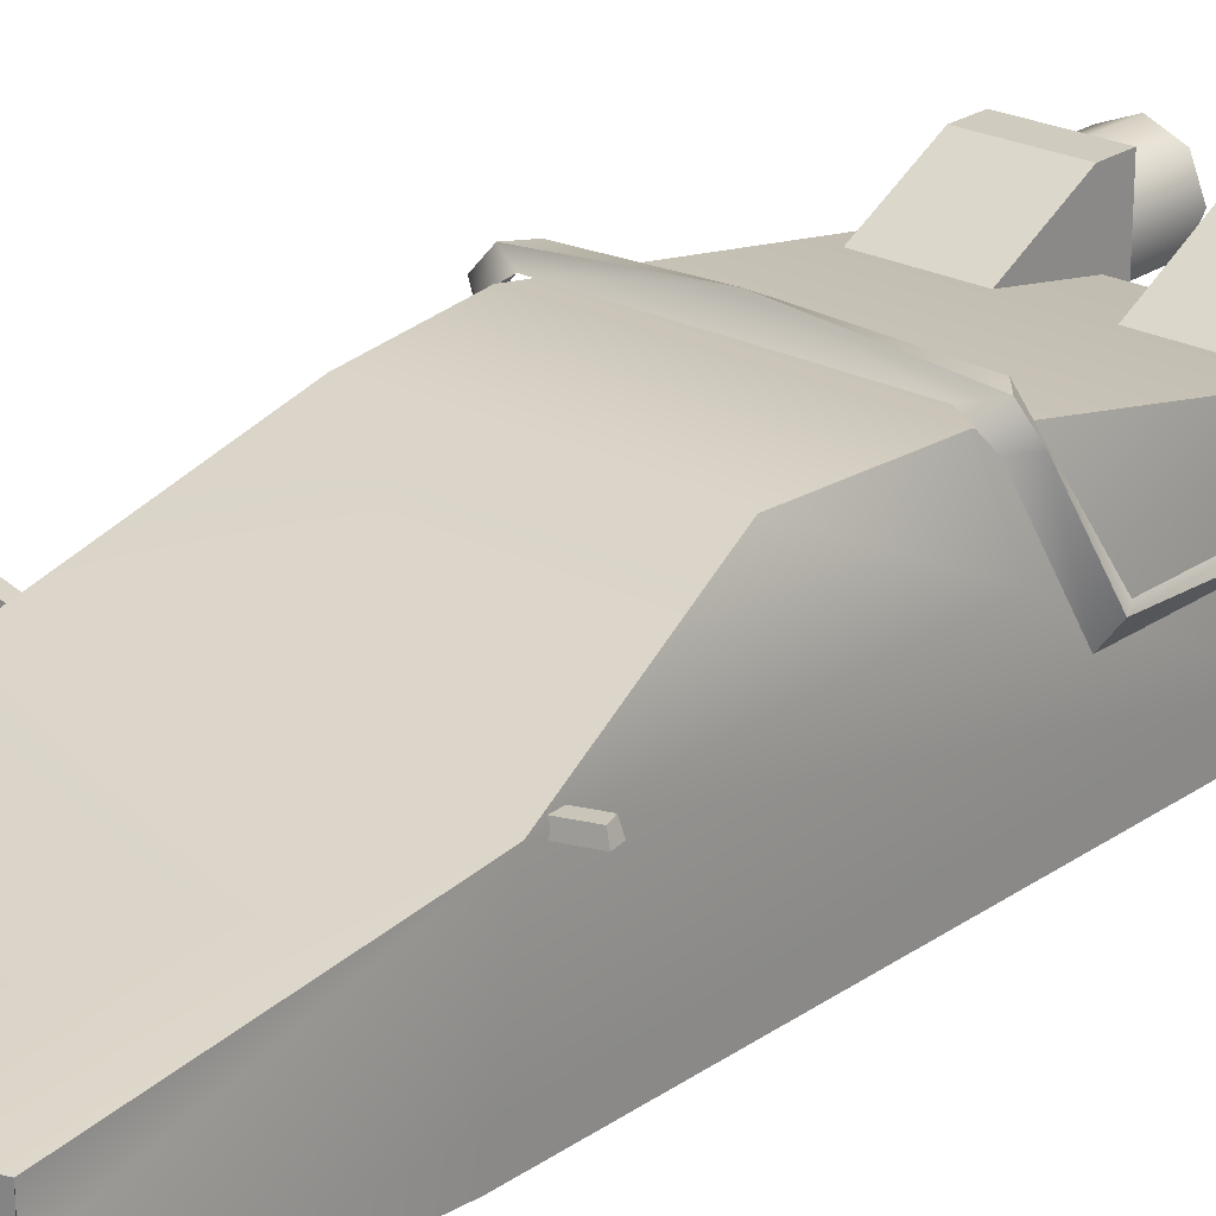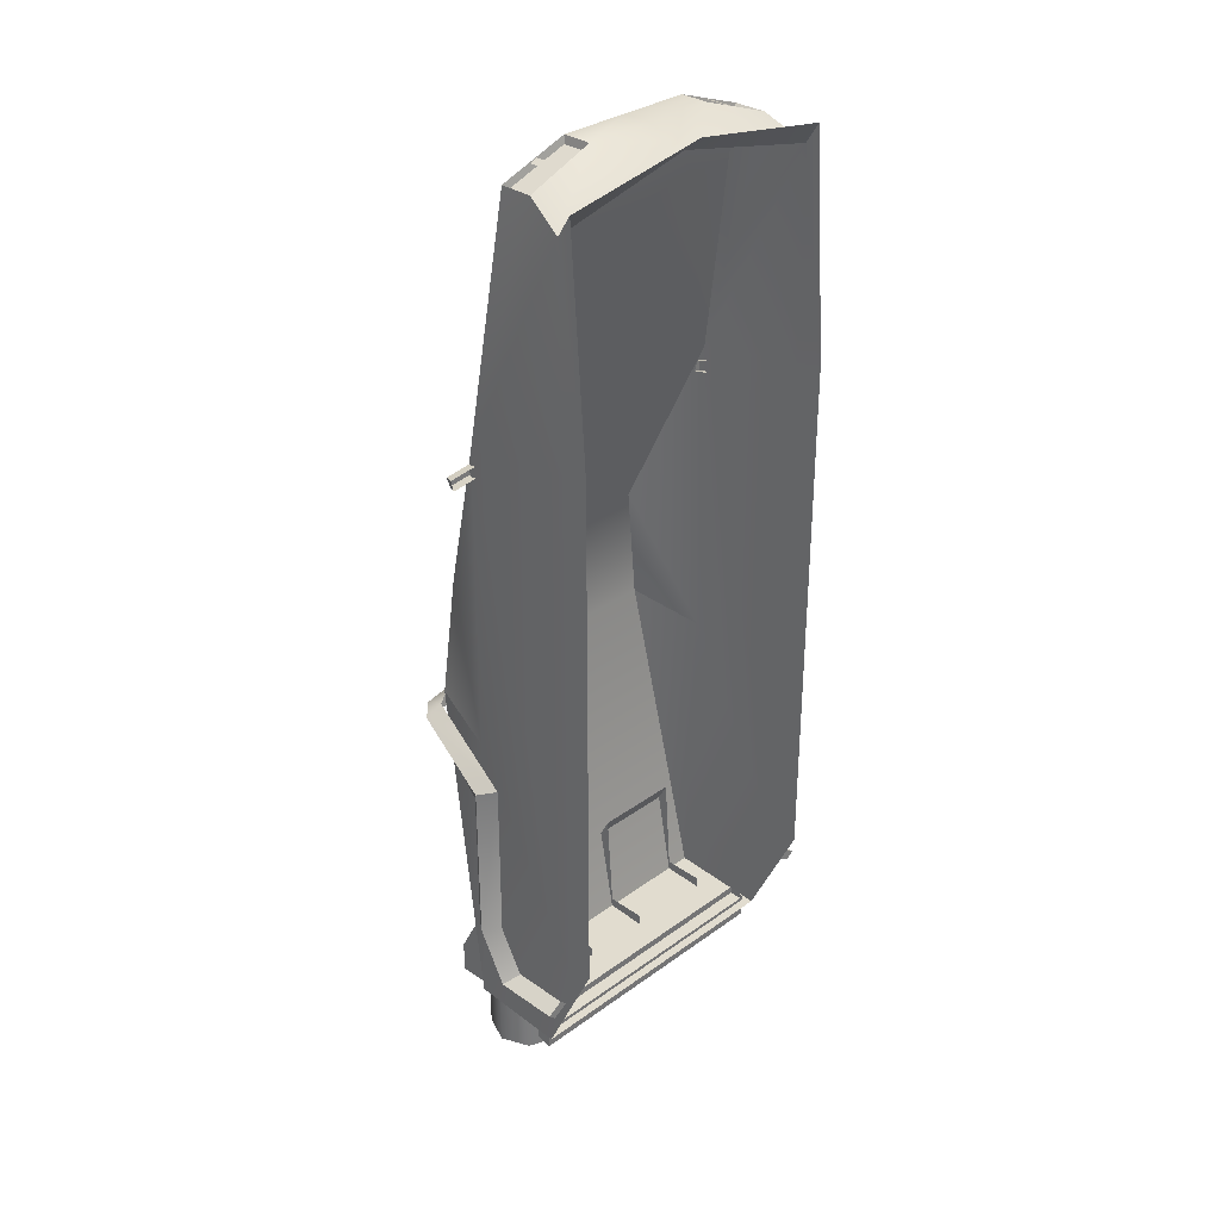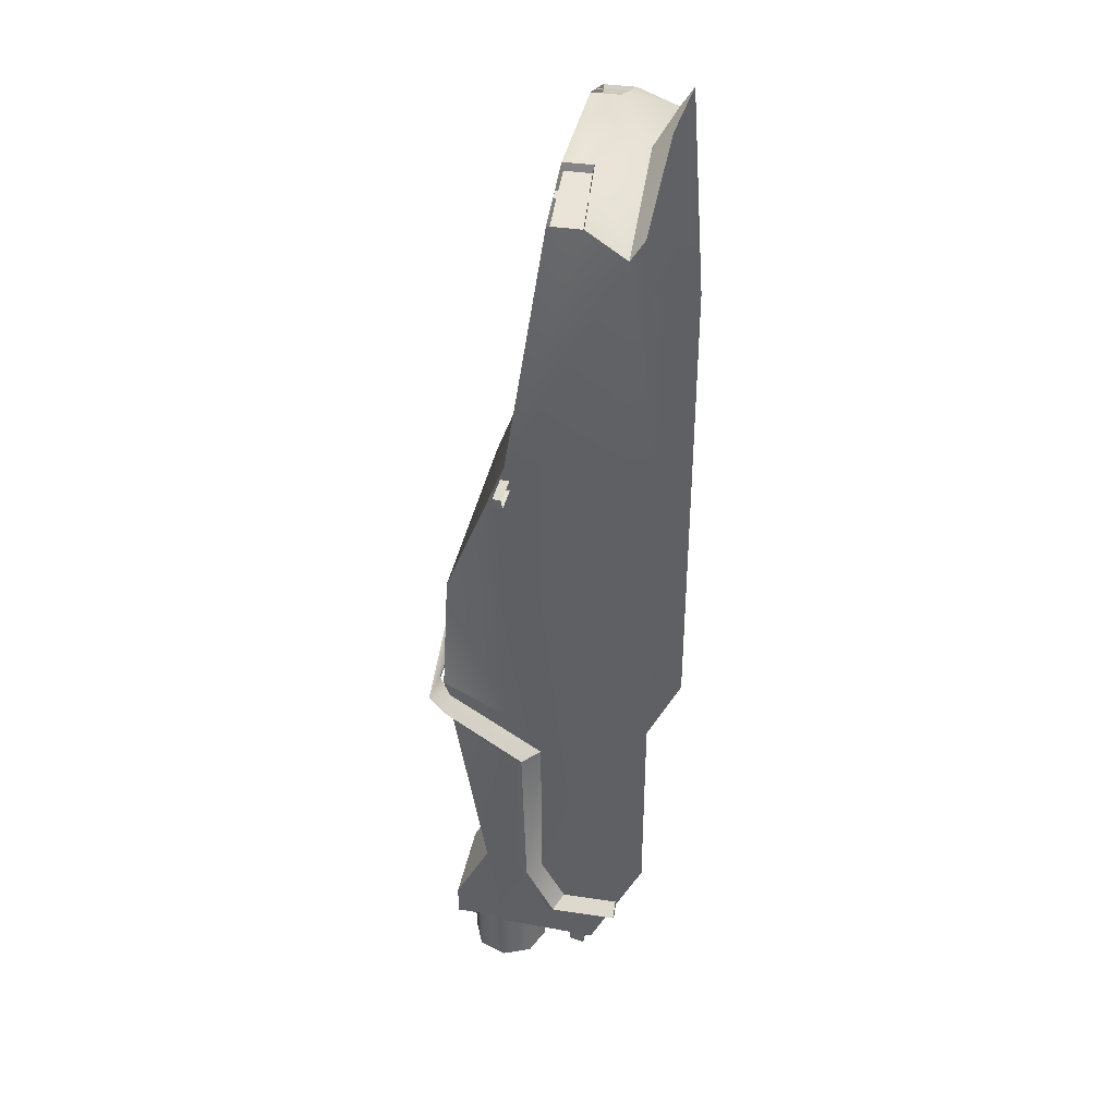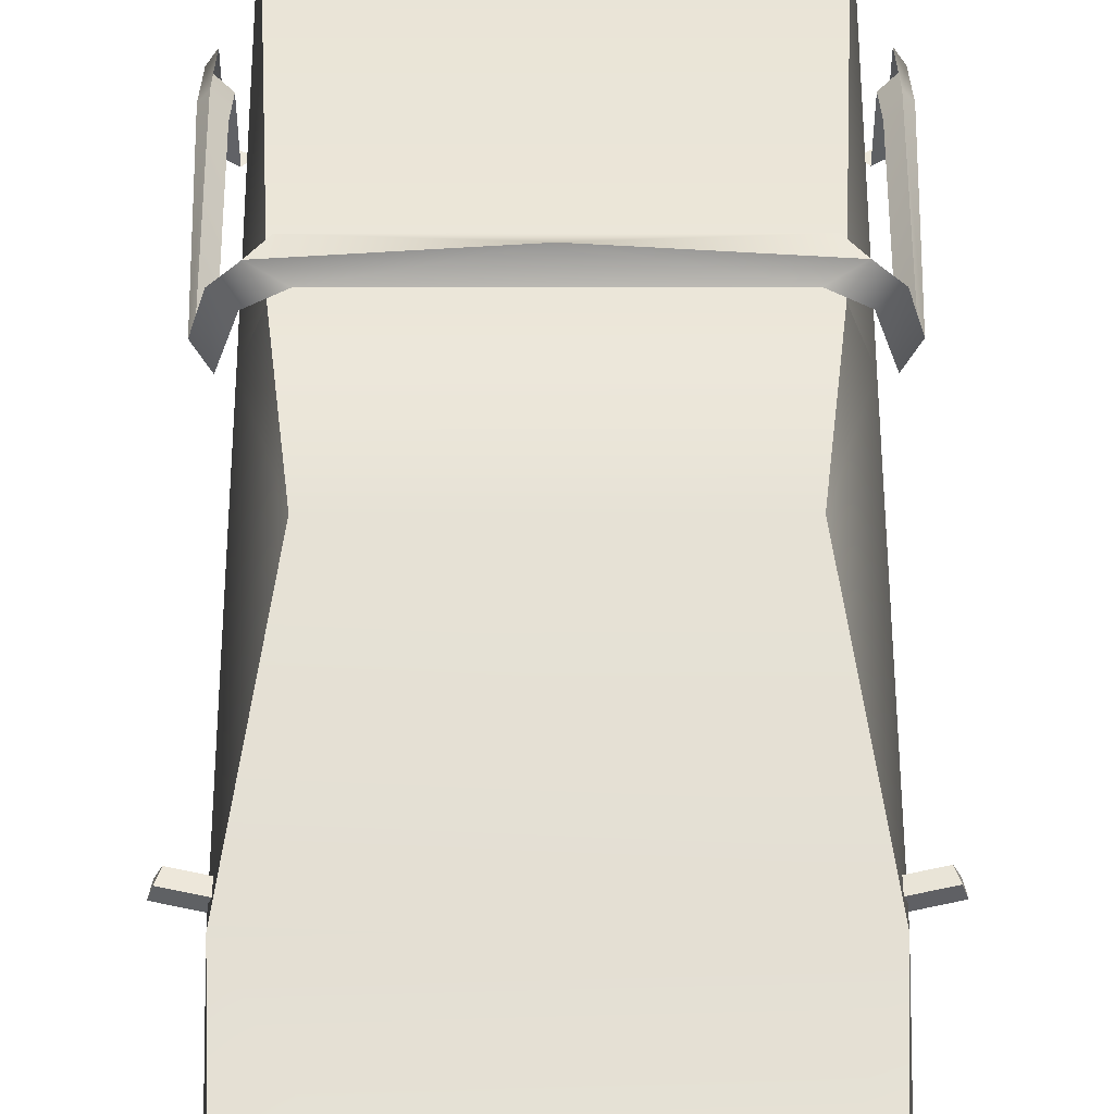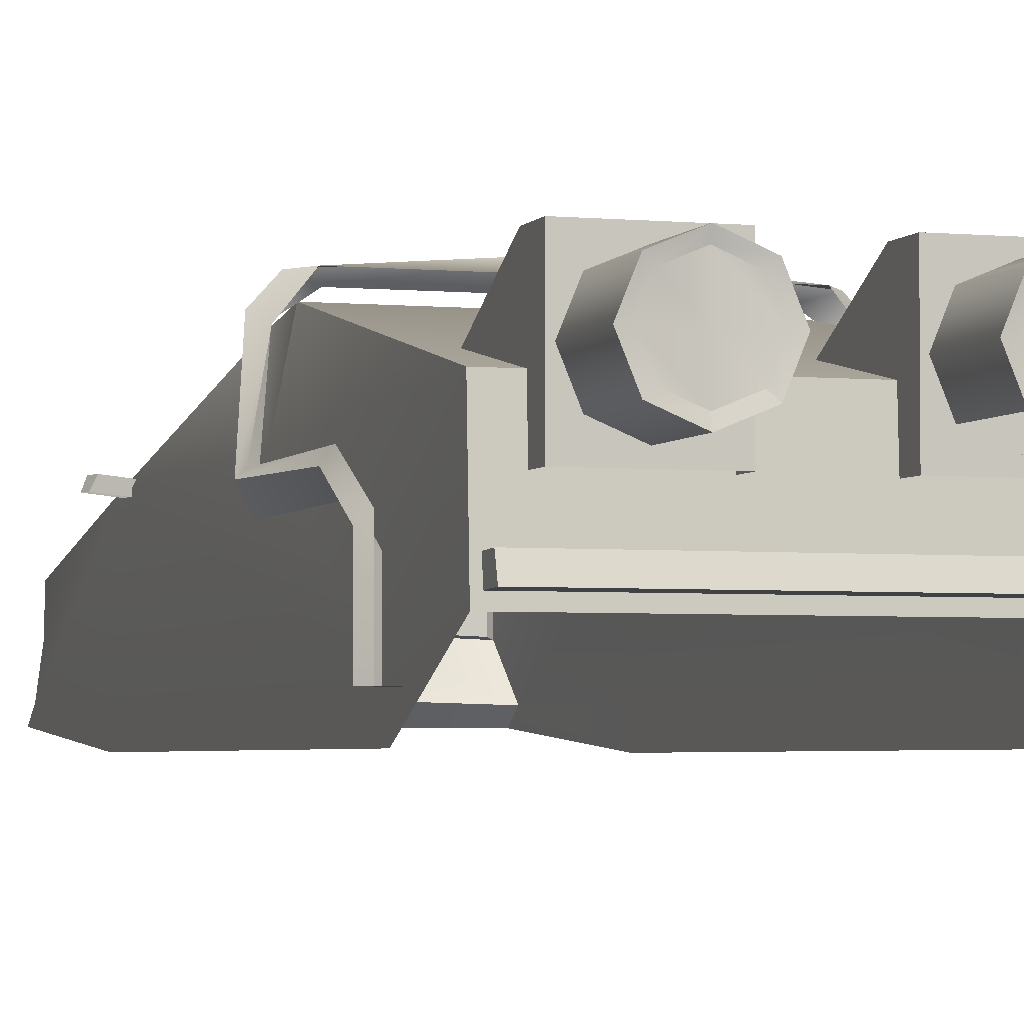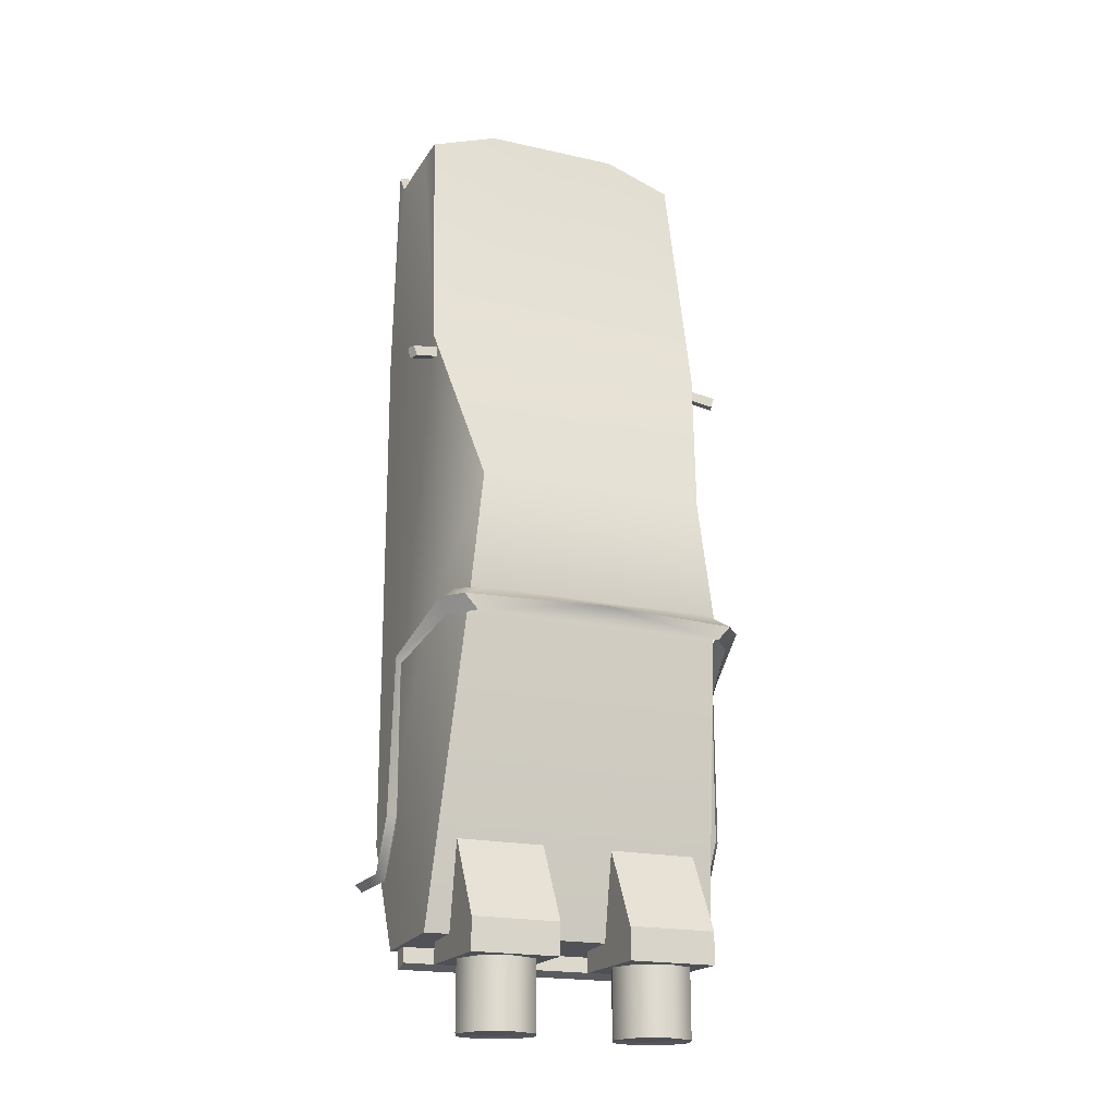
<metadata>
{"format":"obj","ext":"obj","renderer":"f3d","projection":"perspective","resolution":1024,"background":"white","views":[{"elev":23.7,"azim":41.2,"up":"+Y"},{"elev":31.7,"azim":-45.6,"up":"+Z"},{"elev":38.3,"azim":-79.1,"up":"+Z"},{"elev":52.4,"azim":-0.1,"up":"+Y"},{"elev":-3.5,"azim":161.9,"up":"+Y"},{"elev":-19.0,"azim":156.8,"up":"+Z"}]}
</metadata>
<code>
o Sedan_Cube.006
v -0.6431 1.226 -0.004948
v -0.8202 0.3779 -2.468
v 0.6431 1.226 -0.004948
v -0.8202 0.9117 -2.441
v 0.8202 0.08455 -1.856
v 0.8202 0.3779 -2.468
v 0.8202 0.9117 -2.441
v 0.8202 0.08455 1.078
v -0.8202 0.2466 2.189
v 0.8202 0.2466 2.189
v 0.8202 0.1712 2.306
v -0.8202 0.1712 2.306
v 0.8202 0.8581 -0.7546
v 0.7189 1.248 -0.6555
v 0.8202 0.8552 0.9448
v 0 0.2722 2.358
v -0 0.1712 2.441
v 0.768 0.4676 2.302
v 0.384 0.4878 2.435
v 0.384 0.646 2.435
v -0 0.646 2.435
v 0.768 0.646 2.302
v -0 0.4901 2.435
v -0.7189 1.248 -0.6555
v -0.8202 0.8552 0.9448
v -0.9281 0.8905 0.7801
v -0.9473 0.8905 0.8358
v -0.9649 0.8394 0.8436
v -0.9527 0.8384 0.7819
v -0.7721 0.8767 0.809
v -0.7913 0.8768 0.8647
v -0.8089 0.8257 0.8725
v -0.7966 0.8246 0.8108
v 0.7966 0.8246 0.8108
v 0.8089 0.8257 0.8725
v 0.7913 0.8768 0.8647
v 0.7721 0.8767 0.809
v 0.9527 0.8384 0.7819
v 0.9649 0.8394 0.8436
v 0.9473 0.8905 0.8358
v 0.9281 0.8905 0.7801
v 0.6819 0.9478 -1.859
v 0.6819 0.9108 -2.392
v 0.1964 0.9478 -1.859
v 0.1964 0.9108 -2.392
v 0.6819 1.231 -2.392
v 0.1964 1.231 -2.392
v -0.6819 0.9478 -1.859
v -0.6819 0.9108 -2.392
v -0.1964 0.9478 -1.859
v -0.1964 0.9108 -2.392
v -0.6819 1.231 -2.392
v -0.1964 1.231 -2.392
v -0.768 0.4676 2.302
v 0.8202 0.2325 1.041
v 0.8202 0.2334 -1.871
v -0.384 0.4878 2.435
v -0.7905 0.4225 -2.443
v -0.7905 0.508 -2.417
v 0.7905 0.4225 -2.443
v 0.7905 0.508 -2.417
v -0 0.508 -2.417
v -0 0.4225 -2.443
v 0.7894 0.4278 -2.57
v 0.7894 0.5132 -2.544
v -0.001076 0.5132 -2.544
v -0.001076 0.4278 -2.57
v -0.7916 0.4278 -2.57
v -0.7916 0.5132 -2.544
v -0.384 0.646 2.435
v -0.768 0.646 2.302
v -0.7362 0.4775 2.276
v -0.3925 0.4956 2.395
v 0.7362 0.4775 2.276
v 0.3925 0.4956 2.395
v -0.3925 0.6372 2.395
v 0.7362 0.6372 2.276
v 0.3925 0.6372 2.395
v -0.7362 0.6372 2.276
v 0.1964 1.231 -2.569
v 0.6819 1.231 -2.569
v 0.1964 0.688 -2.569
v 0.6819 0.688 -2.569
v -0.1964 1.231 -2.569
v -0.6819 1.231 -2.569
v -0.1964 0.688 -2.569
v -0.6819 0.688 -2.569
v 0.6819 0.688 -2.392
v 0.1964 0.688 -2.392
v -0.6819 0.688 -2.392
v -0.1964 0.688 -2.392
v -0.8202 0.08455 -1.856
v -0.8202 0.08455 1.078
v -0.8202 0.8581 -0.7546
v -0.8202 0.2325 1.041
v -0.8202 0.2334 -1.871
v -0.5969 0.4771 2.357
v -0.5969 0.6453 2.357
v 0.554 0.6453 2.372
v 0.554 0.4796 2.372
v 0.5969 0.6453 2.357
v 0.5969 0.4771 2.357
v -0.554 0.4796 2.372
v -0.554 0.6453 2.372
v 0.657 1.286 -0.6706
v 0.7796 1.321 -0.7321
v 0.705 1.324 -0.8162
v 0.7925 1.195 -0.6751
v 0.878 1.213 -0.7346
v 0.8295 1.168 -0.8172
v 0.8966 0.6615 -0.9149
v 0.9598 0.7599 -0.9525
v 0.9404 0.786 -0.9968
v -0 1.39 -0.727
v 0.8966 0.6615 -1.817
v 0.9791 0.7338 -1.817
v 0.9404 0.786 -1.817
v 0.8966 0.2222 -2.051
v 0.8966 0.529 -2.051
v 0.9791 0.5801 -2.102
v 0.9404 0.6171 -2.139
v 0.858 0.2222 -2.088
v 0.9791 0.2222 -2.102
v 0.9404 0.2222 -2.139
v -0.657 1.286 -0.6706
v -0.7796 1.321 -0.7321
v -0.705 1.324 -0.8162
v -0.7925 1.195 -0.6751
v -0.878 1.213 -0.7346
v -0.8295 1.168 -0.8172
v -0.8966 0.6615 -0.9149
v -0.9598 0.7599 -0.9525
v -0.9404 0.786 -0.9968
v -0.8966 0.6615 -1.817
v -0.9791 0.7338 -1.817
v -0.9404 0.786 -1.817
v -0.8966 0.2222 -2.051
v -0.8966 0.529 -2.051
v -0.9791 0.5801 -2.102
v -0.9404 0.6171 -2.139
v -0.858 0.2222 -2.088
v -0.9791 0.2222 -2.102
v -0.9404 0.2222 -2.139
f 38 41 34
f 30 26 33
f 41 37 34
f 26 29 33
f 7 14 13
f 10 8 55
f 18 10 15
f 6 7 56
f 4 7 6 2
f 10 11 8
f 15 13 3
f 3 13 14
f 25 71 70
f 57 54 9 16
f 1 25 15 3
f 16 19 23
f 19 16 10 18
f 15 20 22
f 57 23 21 70
f 57 70 76 73
f 55 8 5 56
f 1 3 14 24
f 12 17 16 9
f 54 57 73 72
f 31 27 28 32
f 30 26 27 31
f 28 27 26 29
f 33 29 26 30
f 34 37 41 38
f 39 38 41 40
f 37 36 40 41
f 36 35 39 40
f 22 18 15
f 19 20 21 23
f 11 10 16 17
f 47 44 42
f 47 42 46
f 43 46 42
f 44 47 45
f 53 48 50
f 53 52 48
f 49 52 85 87
f 49 48 52
f 50 51 53
f 13 56 7
f 15 56 13
f 15 55 56
f 10 55 15
f 5 6 56
f 24 14 7 4
f 16 23 57
f 66 65 64 67
f 66 67 68 69
f 59 62 66 69
f 62 61 65 66
f 63 58 68 67
f 58 59 69 68
f 60 63 67 64
f 61 60 64 65
f 15 21 20
f 25 70 21
f 25 21 15
f 79 72 73 76
f 77 78 75 74
f 71 54 72 79
f 20 19 75 78
f 70 71 79 76
f 19 18 74 75
f 18 22 77 74
f 22 20 78 77
f 82 80 81 83
f 86 87 85 84
f 52 53 84 85
f 53 51 86 84
f 46 43 83 81
f 83 43 88
f 47 46 81 80
f 45 47 80 82
f 86 51 91
f 49 87 90
f 45 82 89
f 4 94 24
f 9 95 93
f 54 25 9
f 2 96 4
f 9 93 12
f 25 1 94
f 1 24 94
f 95 96 92 93
f 71 25 54
f 94 4 96
f 25 94 96
f 25 96 95
f 9 25 95
f 92 96 2
f 101 99 100 102
f 98 97 103 104
f 105 106 114
f 106 109 110
f 106 108 109
f 110 109 112 113
f 109 108 111 112
f 112 116 117 113
f 111 115 116 112
f 106 107 114
f 126 114 127
f 105 114 125
f 117 116 120 121
f 105 108 106
f 107 106 110
f 121 120 123 124
f 116 115 119 120
f 118 122 124 123
f 120 119 118 123
f 114 126 125
f 126 130 129
f 126 129 128
f 130 133 132 129
f 129 132 131 128
f 132 133 136 135
f 131 132 135 134
f 114 107 127
f 136 140 139 135
f 125 126 128
f 127 130 126
f 140 143 142 139
f 135 139 138 134
f 137 142 143 141
f 139 142 137 138
o Sedan_Cube.011_Sedan_Cube.001
v 0.2833 1.115 -2.554
v 0.595 1.115 -2.554
v 0.2833 0.8035 -2.554
v 0.595 0.8035 -2.554
v 0.4392 1.18 -2.554
v 0.4392 0.739 -2.554
v 0.6596 0.9593 -2.554
v 0.2188 0.9593 -2.554
v 0.4392 1.18 -2.944
v 0.595 1.115 -2.944
v 0.4392 0.739 -2.944
v 0.595 0.8035 -2.944
v 0.6596 0.9593 -2.944
v 0.2188 0.9593 -2.944
v 0.2833 0.8035 -2.944
v 0.2833 1.115 -2.944
v 0.4392 1.135 -2.934
v 0.5633 1.083 -2.934
v 0.4392 0.7838 -2.934
v 0.5633 0.8352 -2.934
v 0.6147 0.9593 -2.934
v 0.2636 0.9593 -2.934
v 0.315 0.8352 -2.934
v 0.315 1.083 -2.934
v 0.4392 0.9593 -2.934
v -0.2833 1.115 -2.554
v -0.595 1.115 -2.554
v -0.2833 0.8035 -2.554
v -0.595 0.8035 -2.554
v -0.4392 1.18 -2.554
v -0.4392 0.739 -2.554
v -0.6596 0.9593 -2.554
v -0.2188 0.9593 -2.554
v -0.4392 1.18 -2.944
v -0.595 1.115 -2.944
v -0.4392 0.739 -2.944
v -0.595 0.8035 -2.944
v -0.6596 0.9593 -2.944
v -0.2188 0.9593 -2.944
v -0.2833 0.8035 -2.944
v -0.2833 1.115 -2.944
v -0.4392 1.135 -2.934
v -0.5633 1.083 -2.934
v -0.4392 0.7838 -2.934
v -0.5633 0.8352 -2.934
v -0.6147 0.9593 -2.934
v -0.2636 0.9593 -2.934
v -0.315 0.8352 -2.934
v -0.315 1.083 -2.934
v -0.4392 0.9593 -2.934
f 154 158 166 162
f 179 187 191 183
f 157 159 167 165
f 158 157 165 166
f 156 155 163 164
f 148 145 153 152
f 144 148 152 159
f 147 149 154 155
f 145 150 156 153
f 150 147 155 156
f 146 151 157 158
f 151 144 159 157
f 168 160 161 164
f 162 168 164 163
f 166 165 168 162
f 165 167 160 168
f 152 153 161 160
f 159 152 160 167
f 155 154 162 163
f 153 156 164 161
f 182 190 192 184
f 183 191 190 182
f 181 189 188 180
f 173 177 178 170
f 169 184 177 173
f 172 180 179 174
f 170 178 181 175
f 175 181 180 172
f 171 183 182 176
f 176 182 184 169
f 193 189 186 185
f 187 188 189 193
f 191 187 193 190
f 190 193 185 192
f 177 185 186 178
f 184 192 185 177
f 180 188 187 179
f 178 186 189 181

</code>
